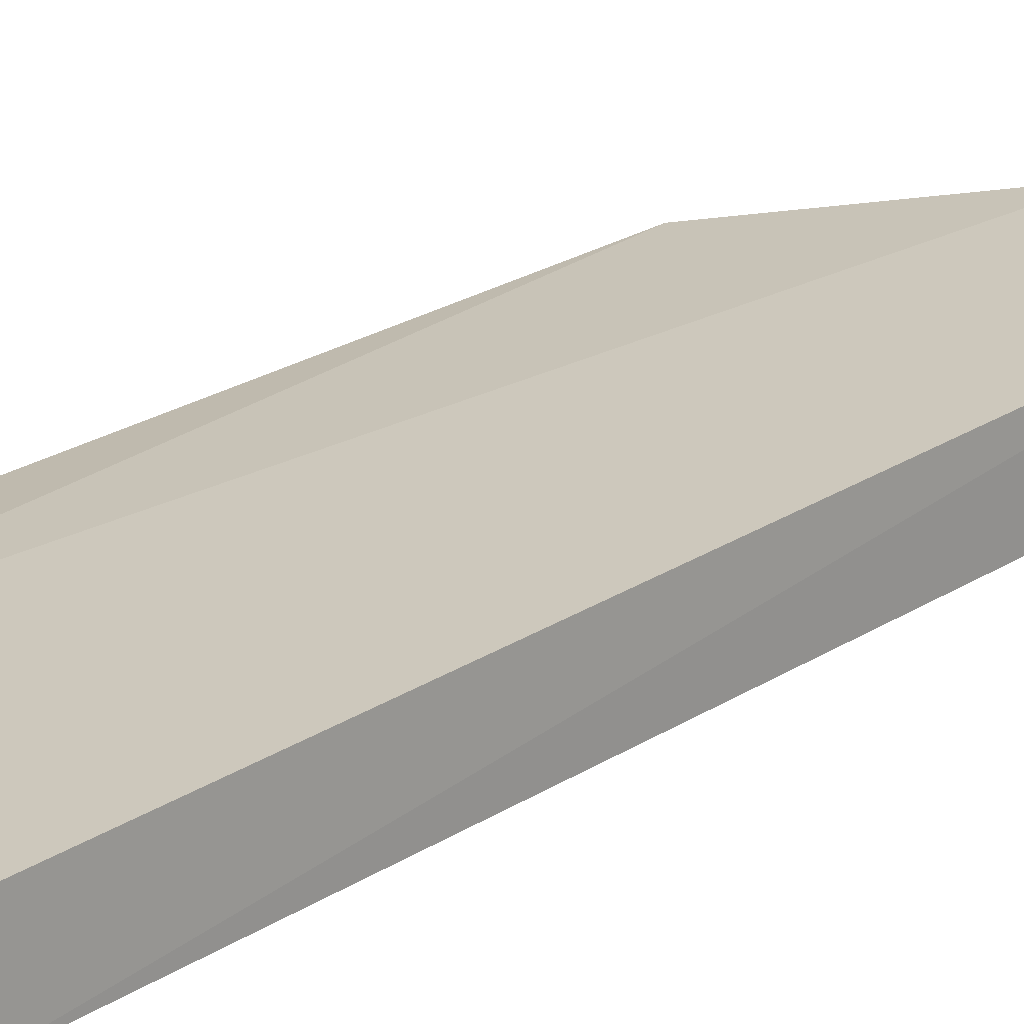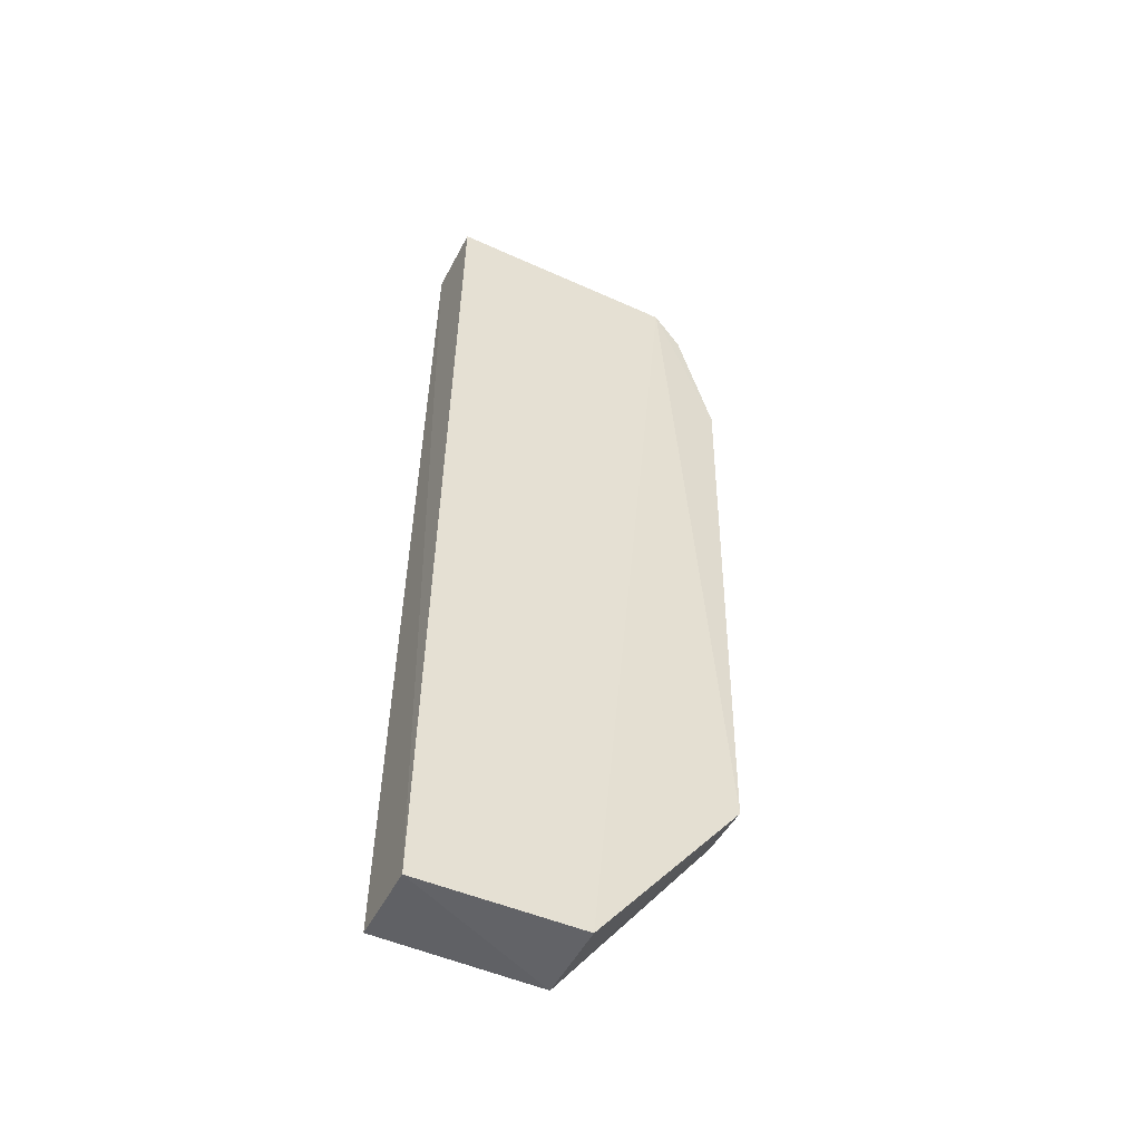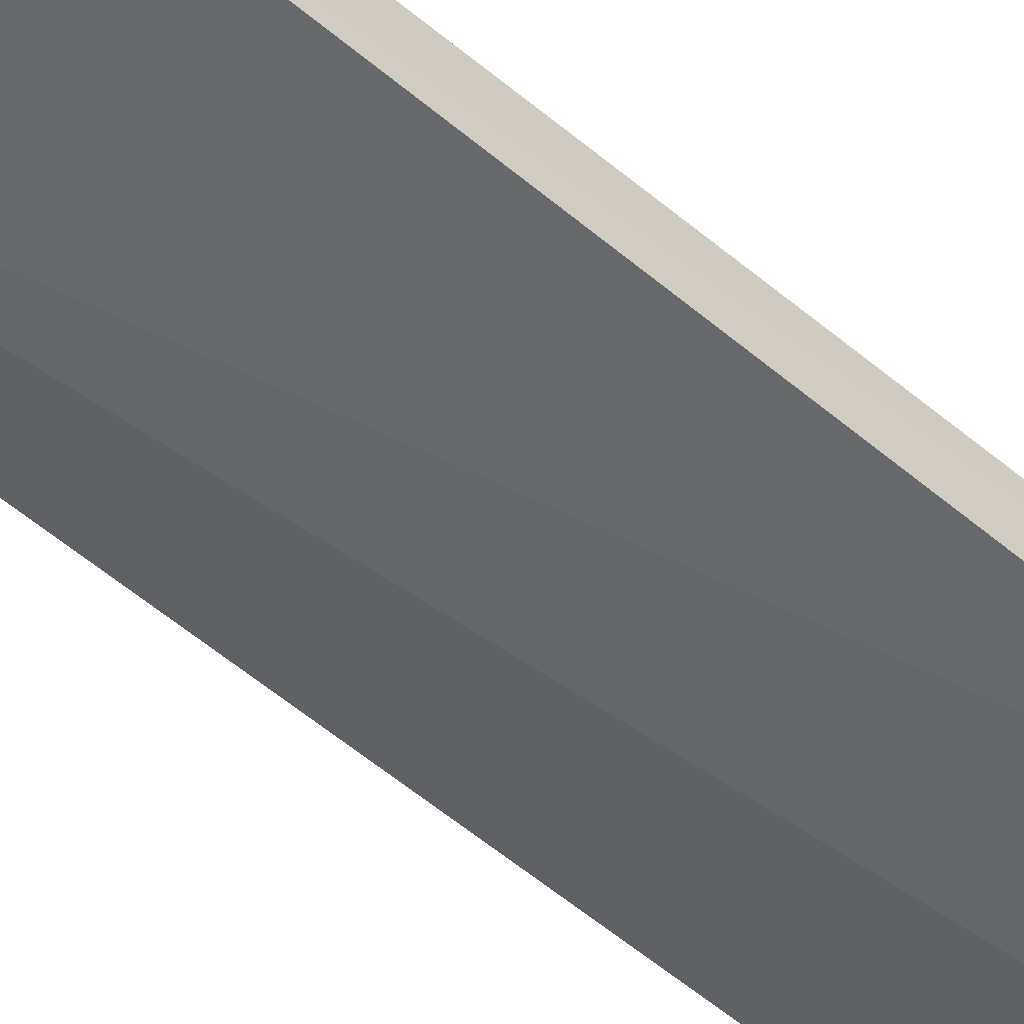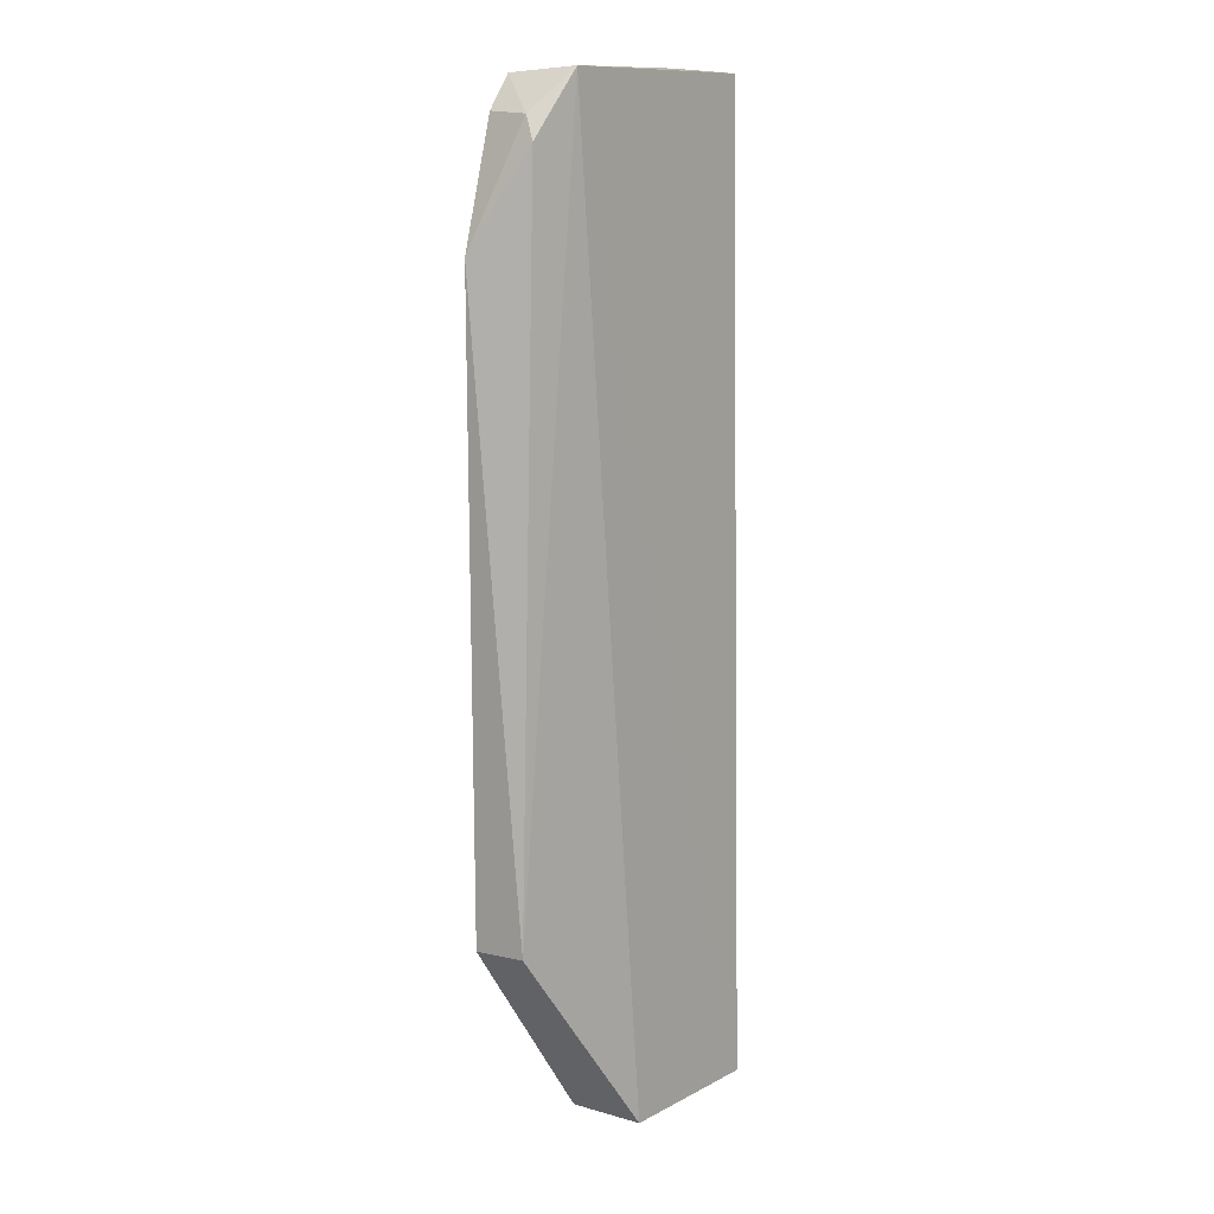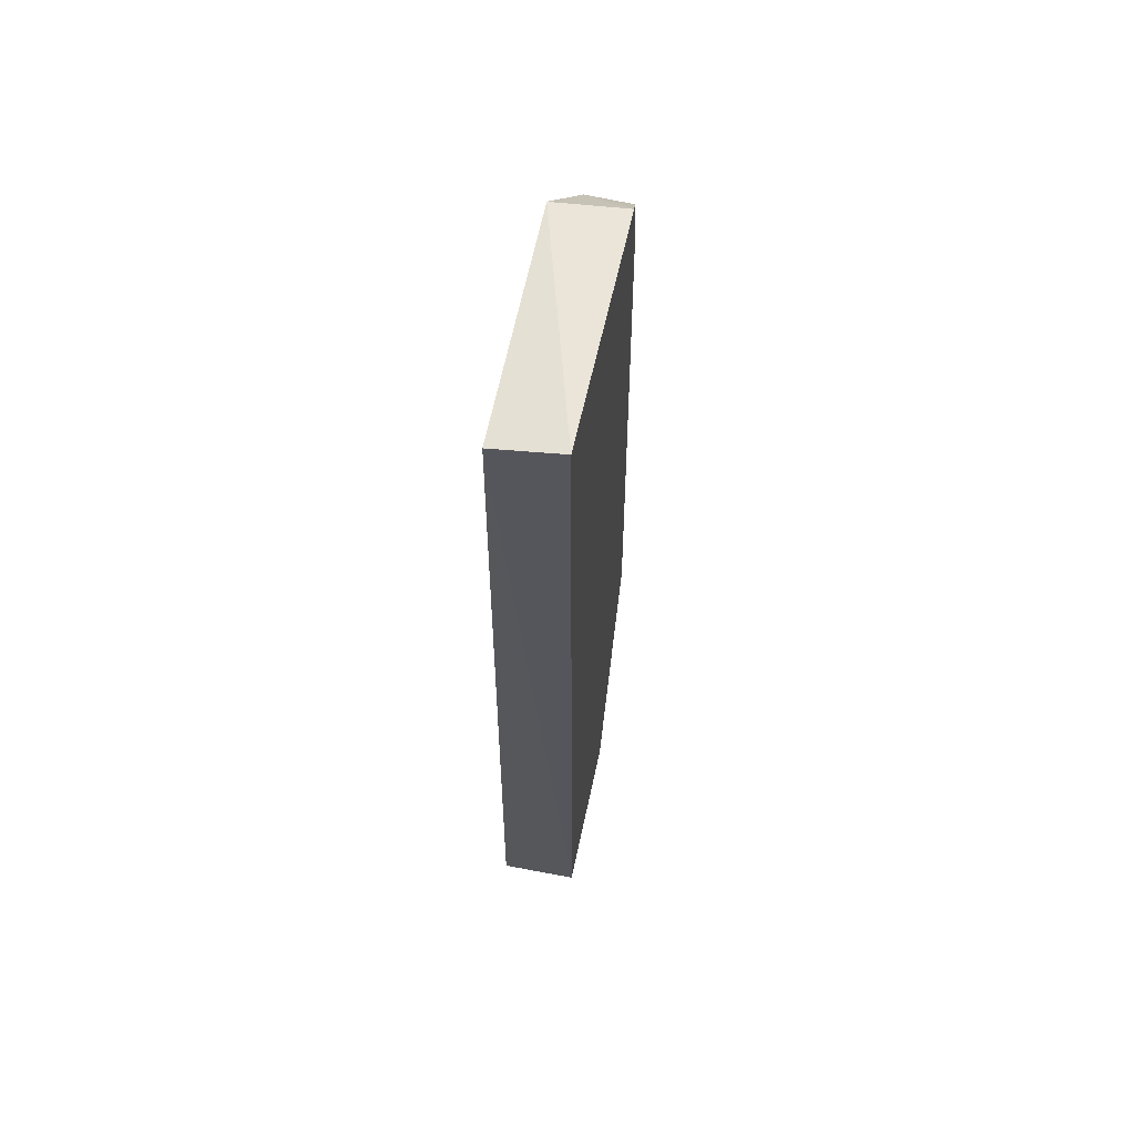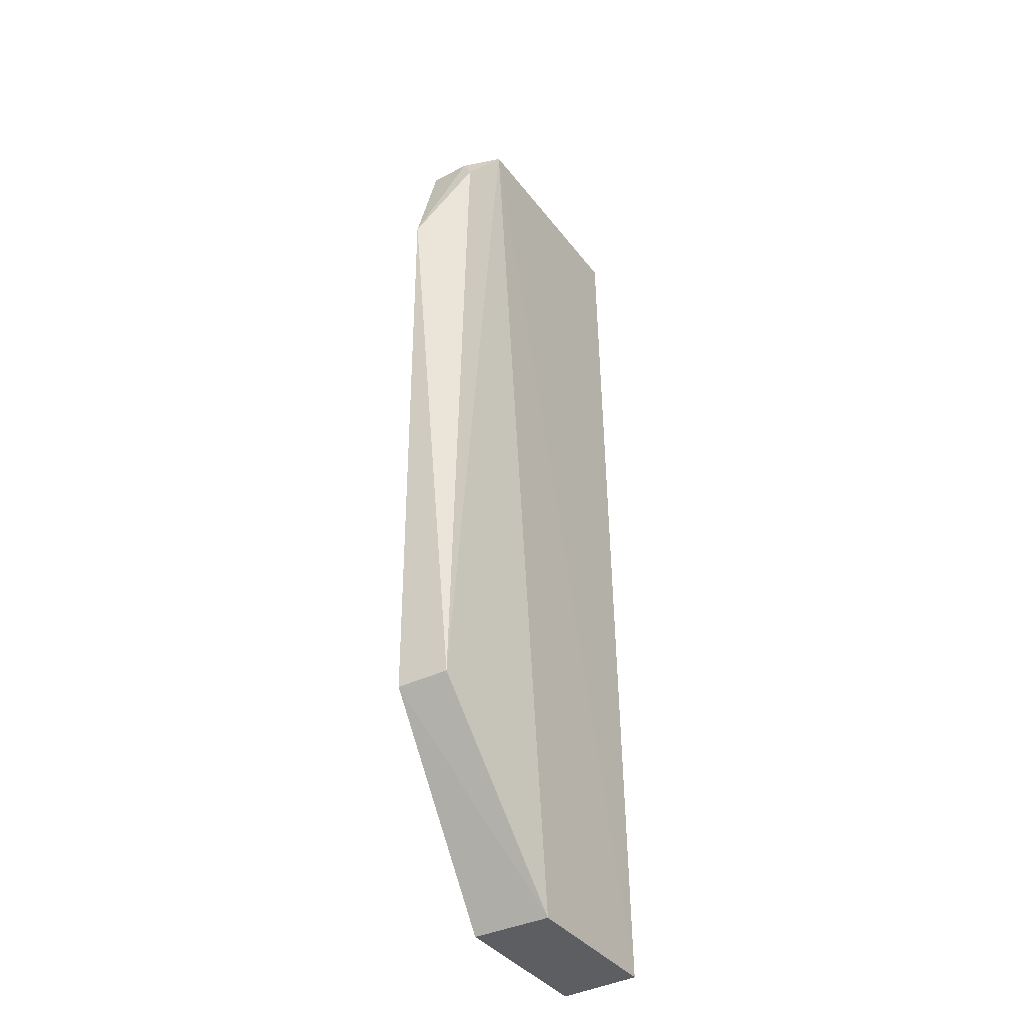
<metadata>
{"format":"obj","ext":"obj","renderer":"f3d","projection":"perspective","resolution":1024,"background":"white","views":[{"elev":21.8,"azim":-139.7,"up":"+Z"},{"elev":-50.9,"azim":-24.4,"up":"+Y"},{"elev":-51.9,"azim":-133.0,"up":"+Z"},{"elev":9.7,"azim":128.5,"up":"+Y"},{"elev":64.0,"azim":-78.0,"up":"+Y"},{"elev":-38.7,"azim":122.6,"up":"+Y"}]}
</metadata>
<code>
v -0.1089 0.05999 0.005783
v -0.105 0.004219 0.005621
v -0.1062 0.05559 0.001492
v -0.1264 0.06069 0.000939
v -0.1271 -0.009681 0.006095
v -0.1096 0.06024 0.0008199
v -0.1041 0.04869 0.005191
v -0.1155 -0.00978 0.00613
v -0.1261 0.06121 0.005721
v -0.1066 0.05729 0.002342
v -0.1273 -0.009526 0.0004993
v -0.1052 0.004335 0.001837
v -0.1068 0.05758 0.005482
v -0.1157 -0.009777 0.0005217
f 7 1 2
f 8 2 1
f 8 1 5
f 9 5 1
f 9 4 5
f 9 6 4
f 9 1 6
f 10 6 1
f 10 3 6
f 10 7 3
f 11 5 4
f 11 4 6
f 12 7 2
f 12 3 7
f 12 6 3
f 13 10 1
f 13 1 7
f 13 7 10
f 14 8 5
f 14 5 11
f 14 11 6
f 14 6 12
f 14 12 2
f 14 2 8

</code>
